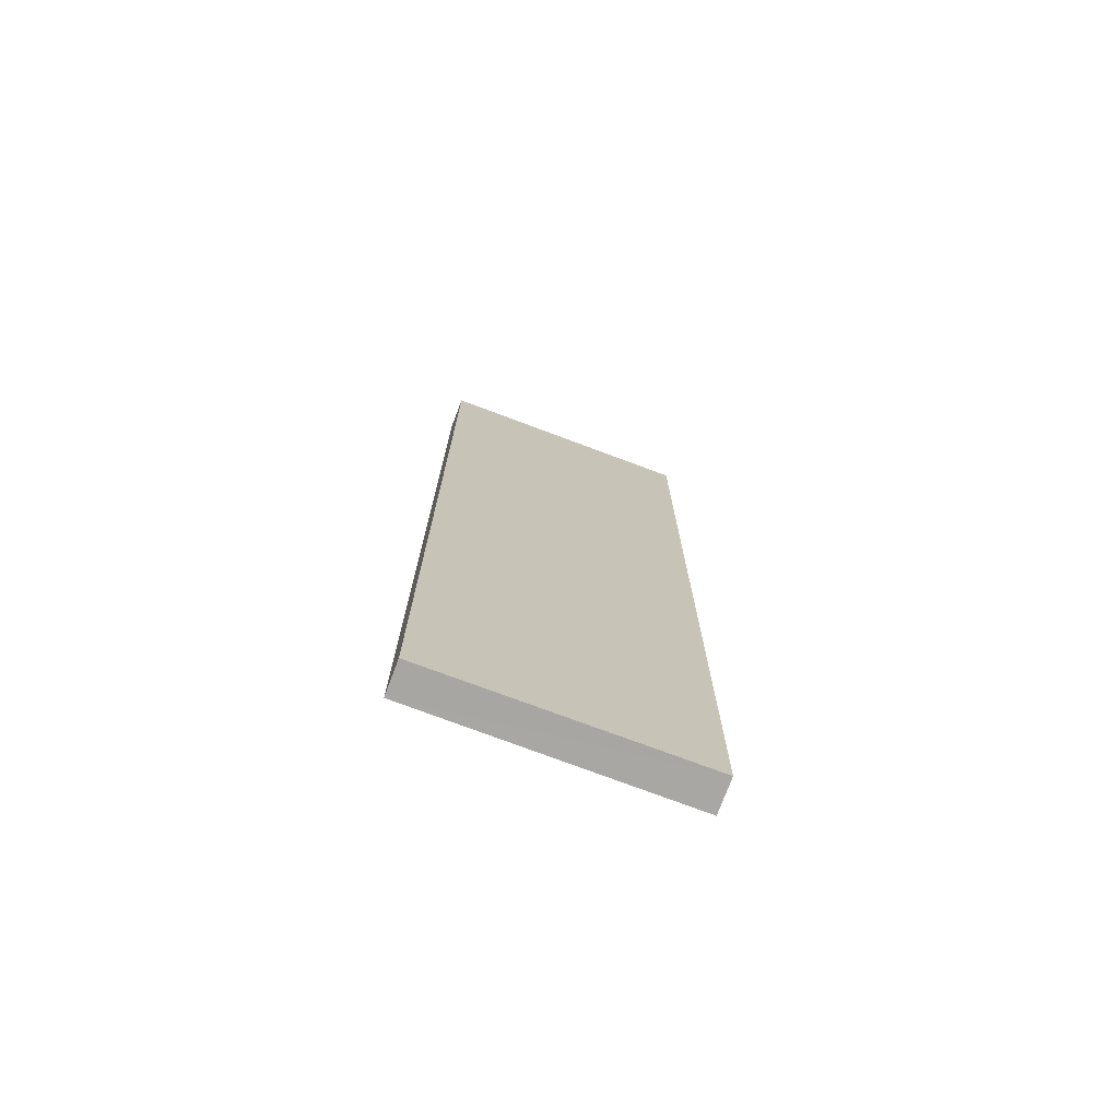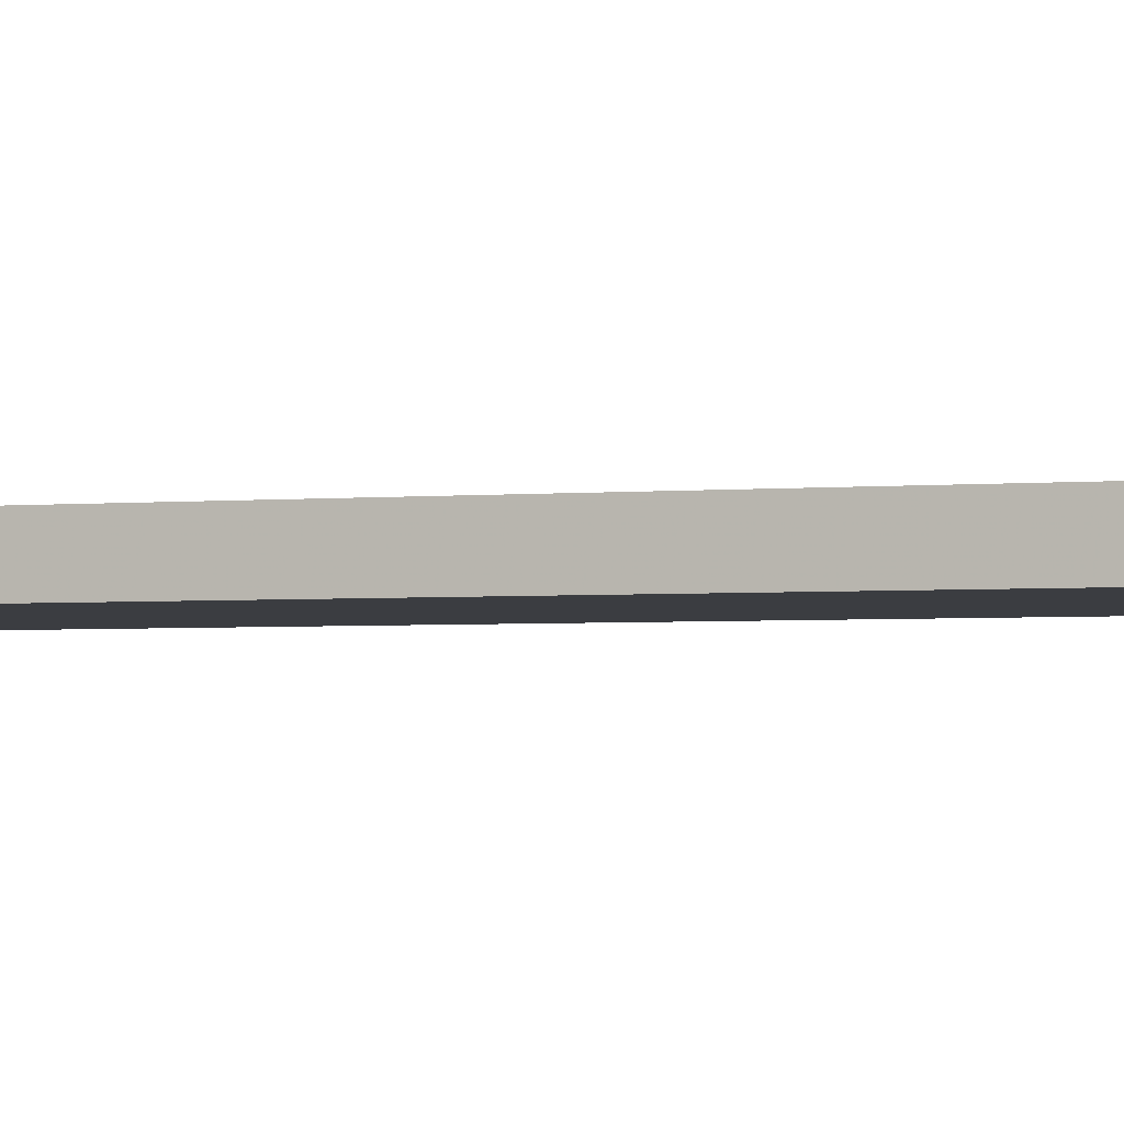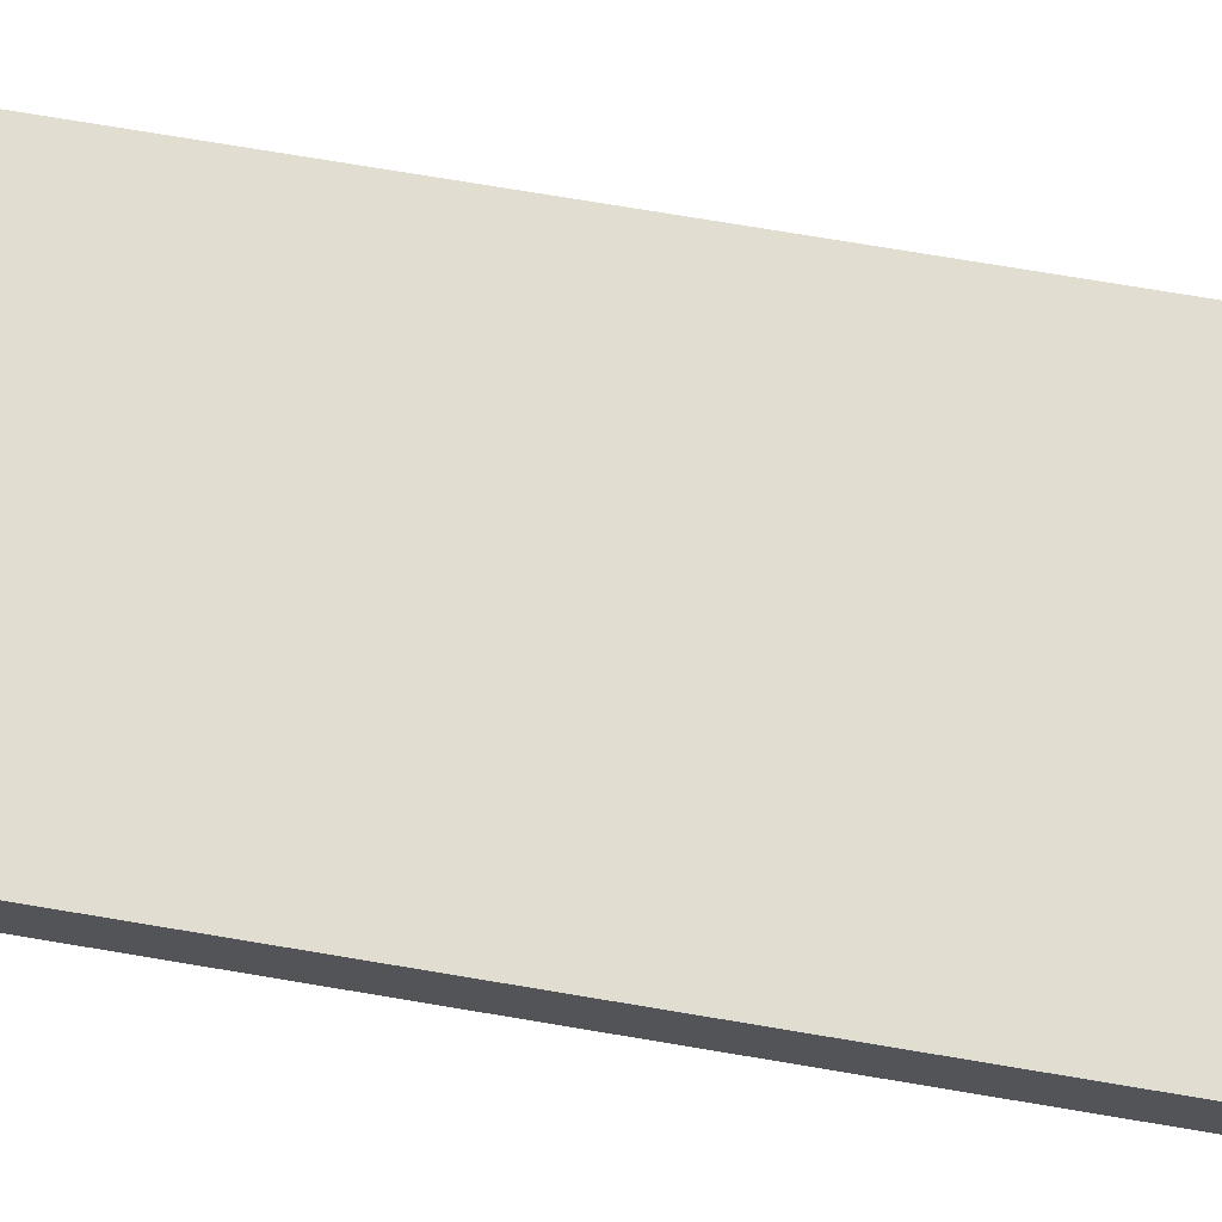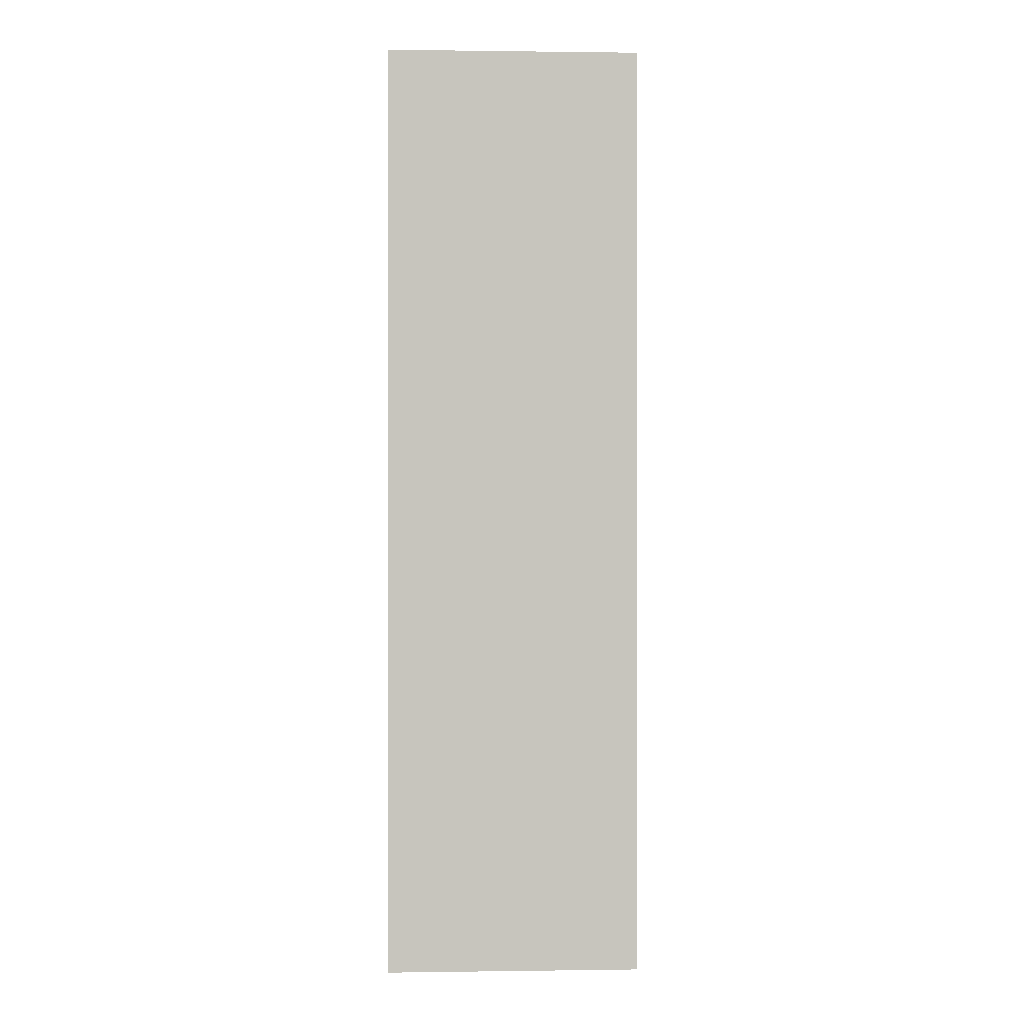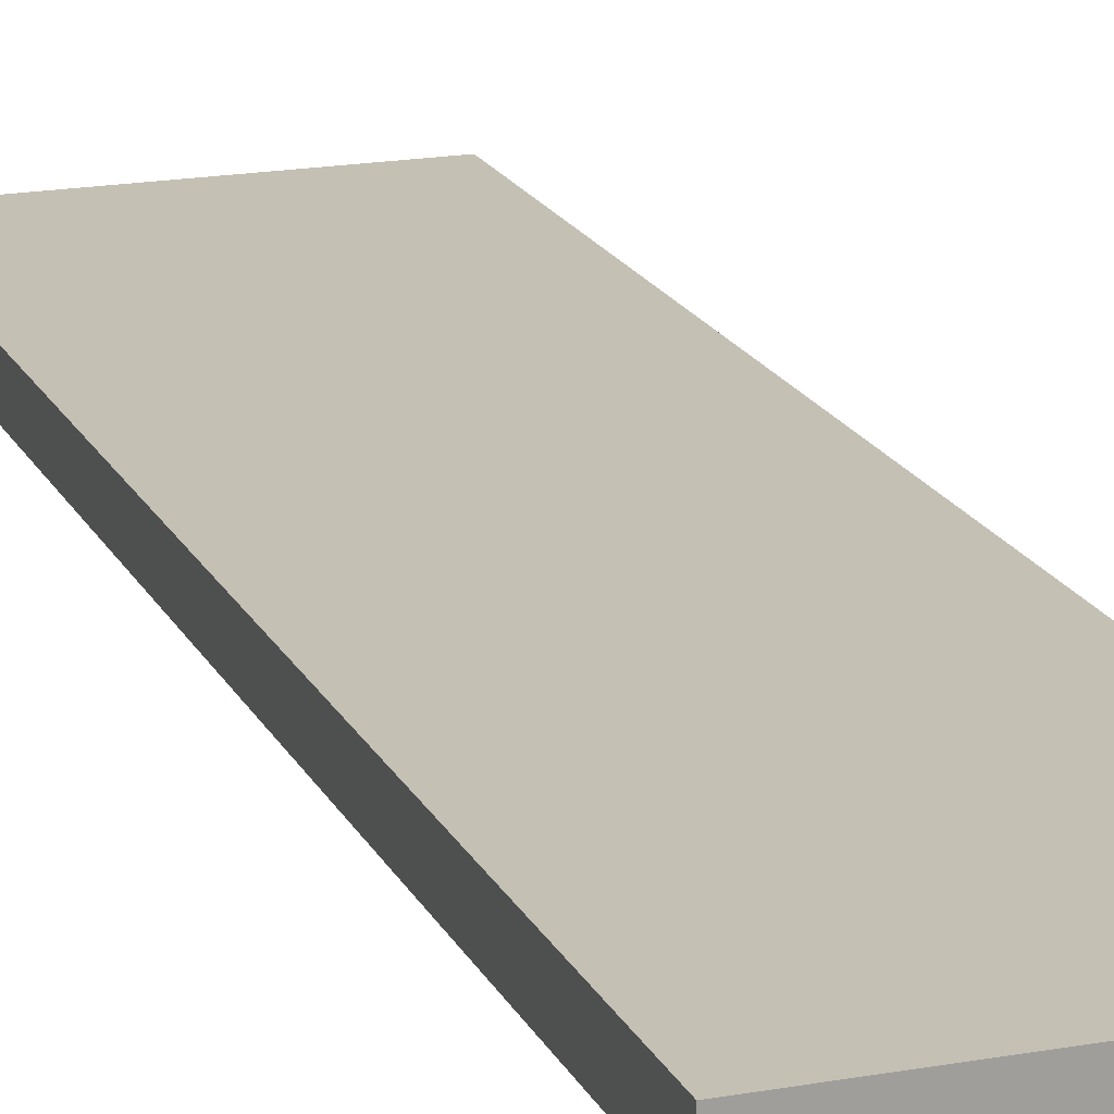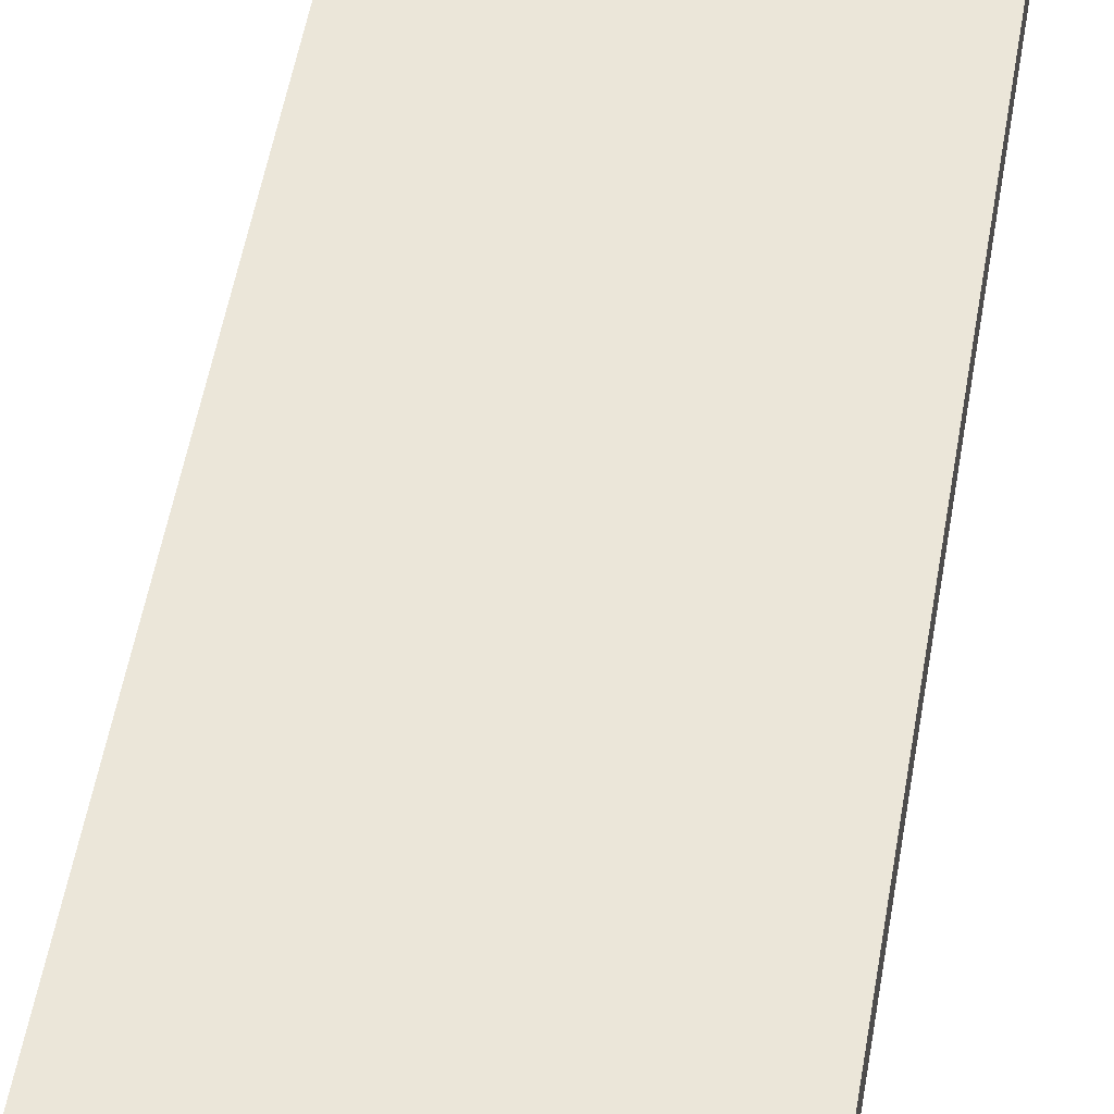
<metadata>
{"format":"obj","ext":"obj","renderer":"f3d","projection":"perspective","resolution":1024,"background":"white","views":[{"elev":-74.3,"azim":159.3,"up":"+Z"},{"elev":-2.4,"azim":112.4,"up":"+Y"},{"elev":68.5,"azim":99.8,"up":"+Y"},{"elev":0.5,"azim":177.1,"up":"+Z"},{"elev":18.2,"azim":-19.3,"up":"+Y"},{"elev":47.9,"azim":9.0,"up":"+Y"}]}
</metadata>
<code>
o 3181
v 2242 1881 7.145
v 2241 1881 7.145
v 2241 1881 7.145
v 2242 1881 6.85
v 2241 1881 6.85
v 2241 1881 6.85
v 2242 1881 7.145
v 2241 1881 7.145
v 2242 1881 7.145
v 2242 1881 6.85
v 2242 1881 7.145
v 2242 1881 6.85
v 2242 1881 6.85
v 2241 1881 6.85
v 2242 1881 6.85
v 2241 1881 6.85
v 2242 1881 7.145
v 2242 1881 6.85
v 2242 1881 7.145
v 2241 1881 6.85
v 2242 1881 6.85
v 2241 1881 7.145
v 2241 1881 6.85
v 2241 1881 6.85
v 2242 1881 7.145
v 2241 1881 7.145
v 2241 1881 6.85
v 2241 1881 7.145
v 2241 1881 7.145
f 1 2 3
f 1 4 5
f 6 2 7
f 8 9 7
f 10 7 11
f 12 13 14
f 14 15 16
f 17 15 18
f 19 20 21
f 22 23 20
f 24 25 26
f 27 28 29

</code>
